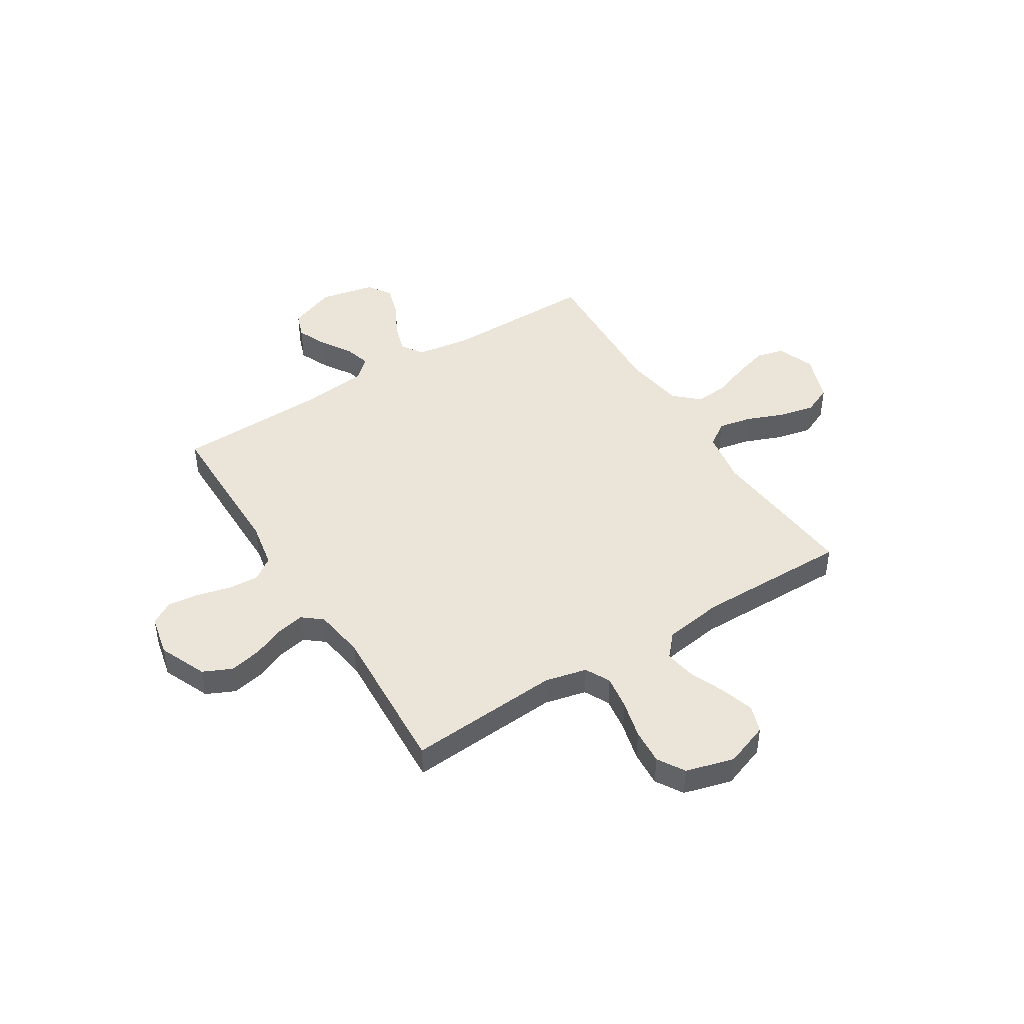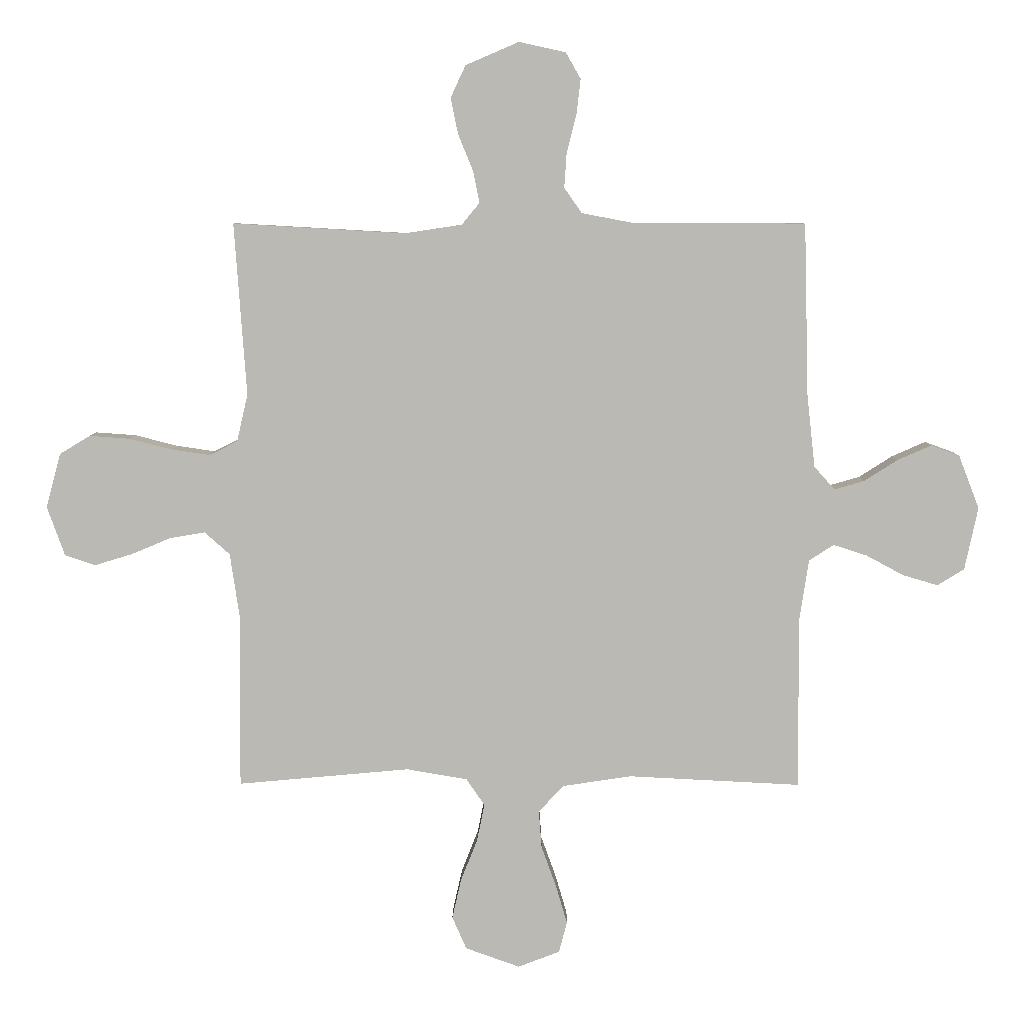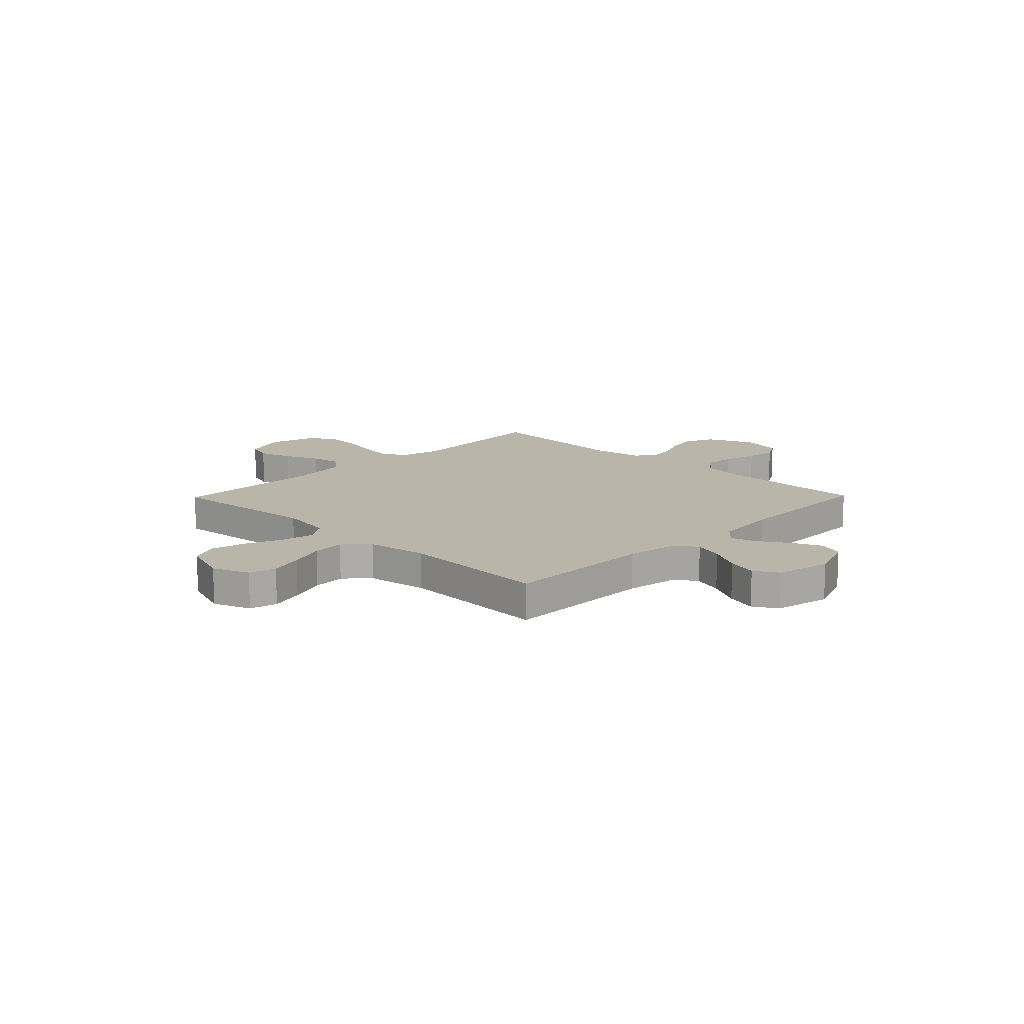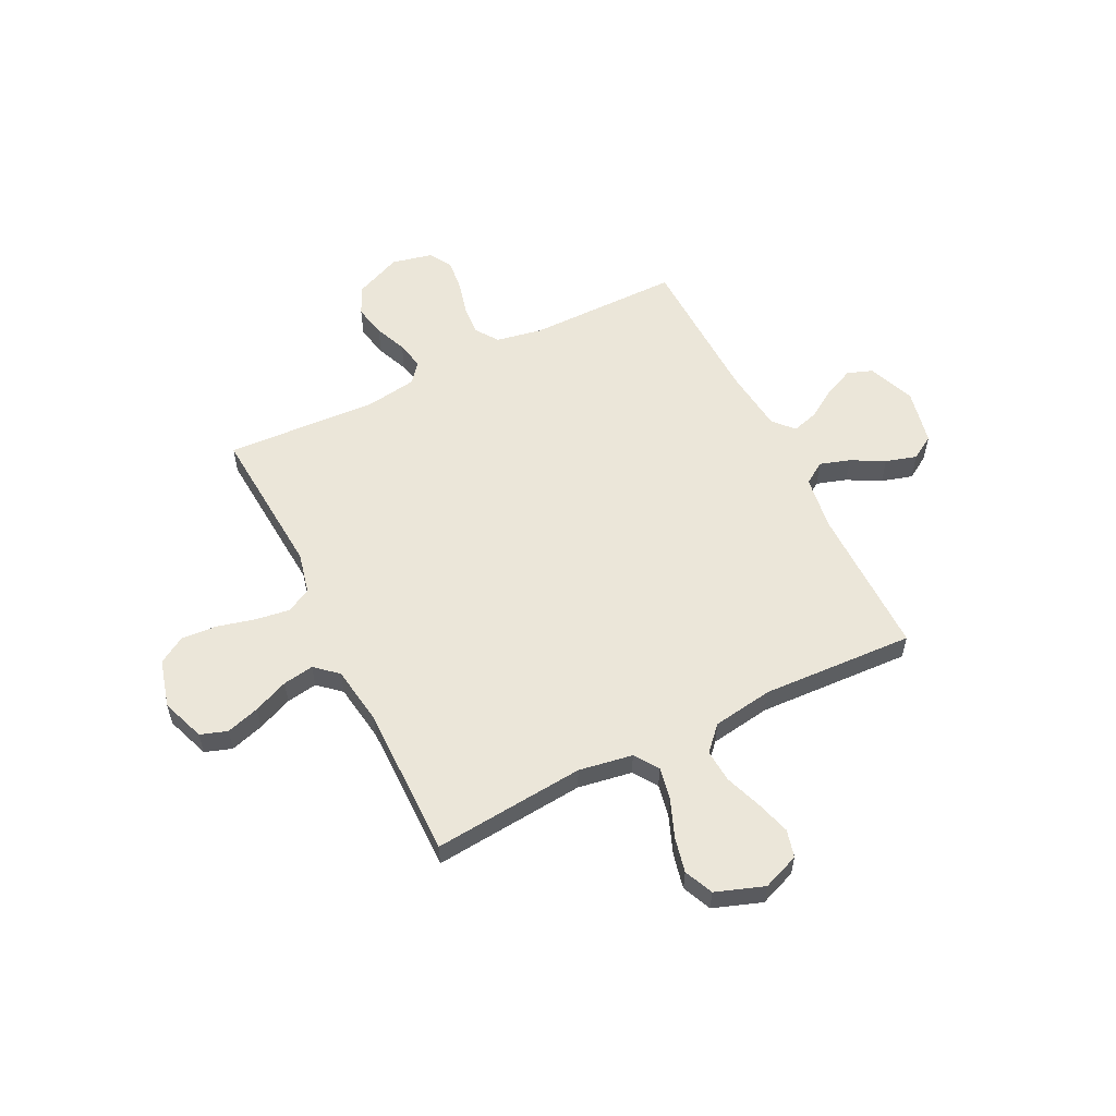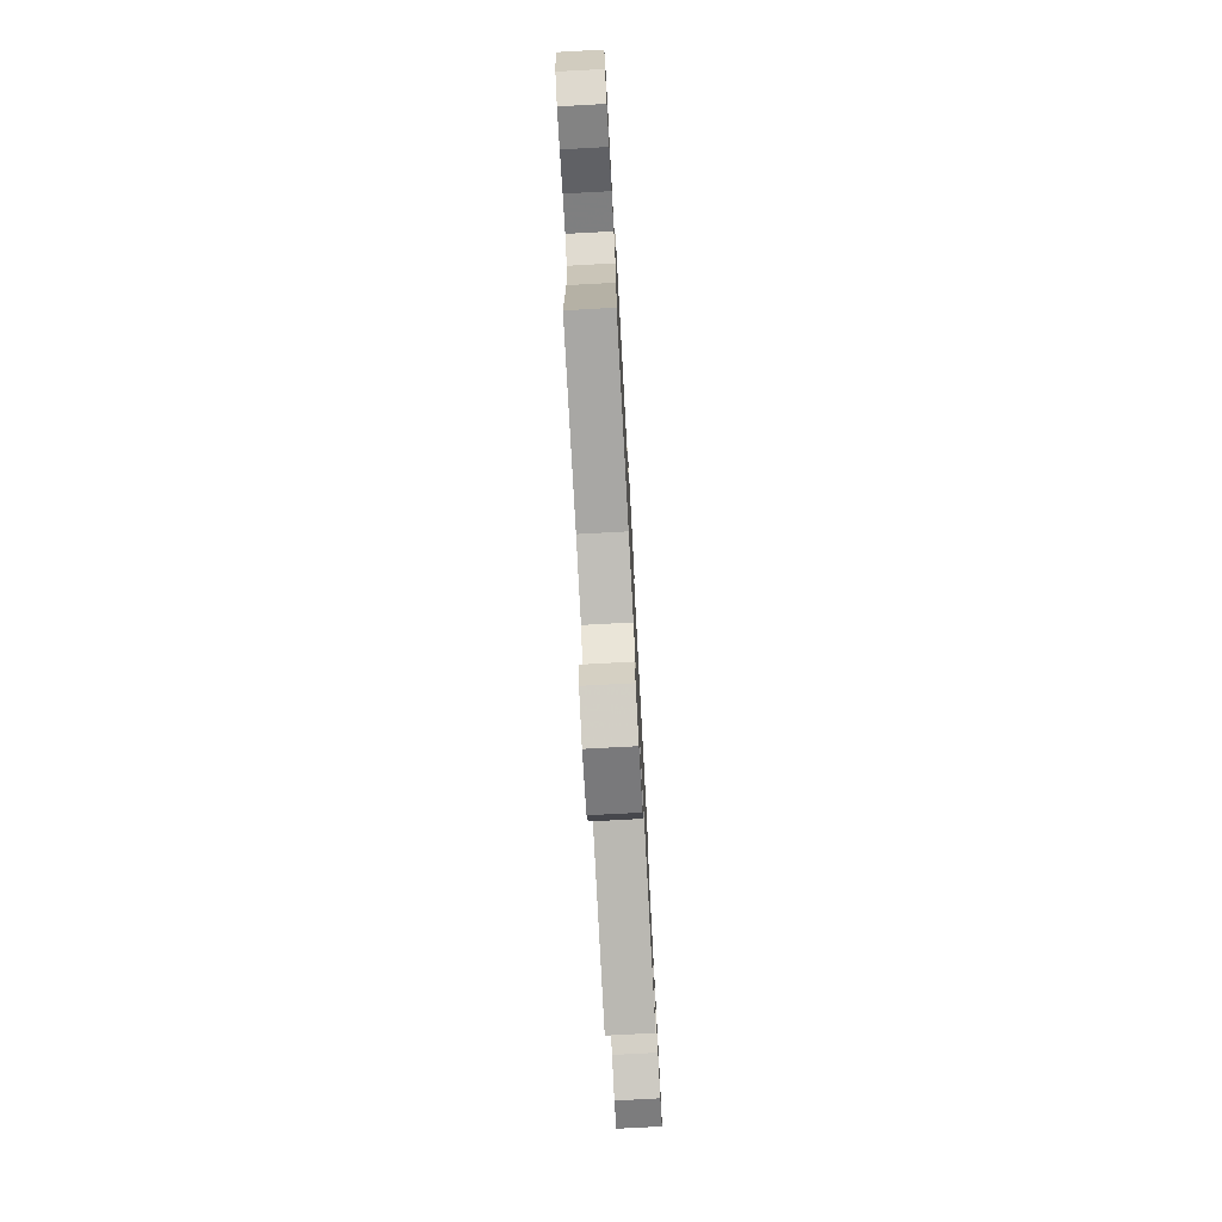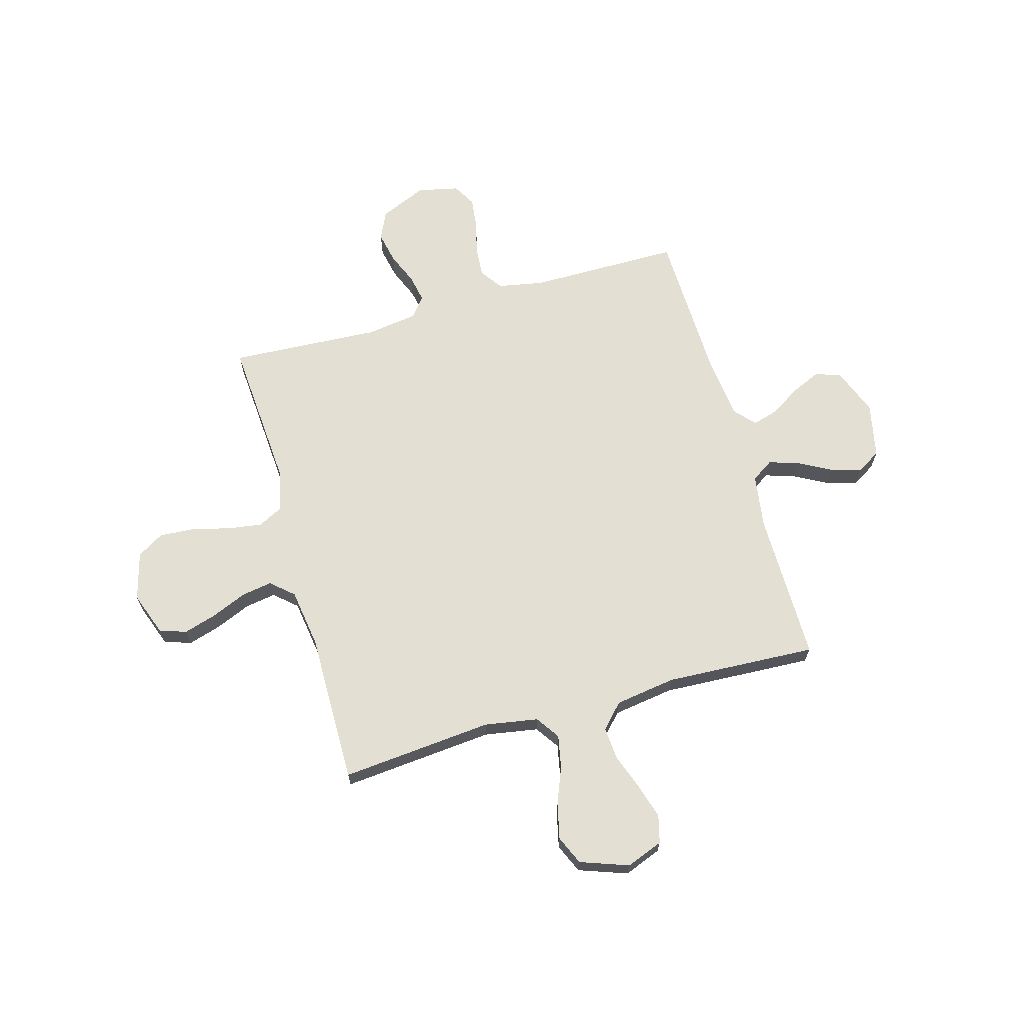
<metadata>
{"format":"obj","ext":"obj","renderer":"f3d","projection":"perspective","resolution":1024,"background":"white","views":[{"elev":45.3,"azim":57.9,"up":"+Y"},{"elev":6.8,"azim":-179.5,"up":"+Z"},{"elev":13.6,"azim":-135.7,"up":"+Y"},{"elev":56.9,"azim":153.5,"up":"+Y"},{"elev":-77.4,"azim":-86.9,"up":"+Z"},{"elev":66.8,"azim":164.2,"up":"+Y"}]}
</metadata>
<code>
v 0.5 0.07 -0.5
v 0.2 0.07 -0.473
v 0.094 0.07 -0.491
v 0.062 0.07 -0.538
v 0.075 0.07 -0.603
v 0.104 0.07 -0.676
v 0.12 0.07 -0.746
v 0.095 0.07 -0.803
v 0 0.07 -0.837
v -0.073 0.07 -0.809
v -0.087 0.07 -0.755
v -0.067 0.07 -0.687
v -0.041 0.07 -0.615
v -0.036 0.07 -0.55
v -0.08 0.07 -0.503
v -0.2 0.07 -0.485
v -0.5 0.07 -0.5
v -0.499 0.07 -0.2
v -0.515 0.07 -0.094
v -0.558 0.07 -0.066
v -0.617 0.07 -0.085
v -0.682 0.07 -0.12
v -0.743 0.07 -0.138
v -0.79 0.07 -0.109
v -0.813 0.07 0
v -0.777 0.07 0.093
v -0.727 0.07 0.111
v -0.668 0.07 0.085
v -0.61 0.07 0.048
v -0.558 0.07 0.033
v -0.522 0.07 0.073
v -0.508 0.07 0.2
v -0.5 0.07 0.5
v -0.2 0.07 0.501
v -0.11 0.07 0.518
v -0.079 0.07 0.562
v -0.083 0.07 0.622
v -0.1 0.07 0.689
v -0.107 0.07 0.75
v -0.081 0.07 0.795
v 0 0.07 0.813
v 0.093 0.07 0.773
v 0.119 0.07 0.717
v 0.106 0.07 0.654
v 0.08 0.07 0.591
v 0.069 0.07 0.536
v 0.1 0.07 0.498
v 0.2 0.07 0.483
v 0.5 0.07 0.5
v 0.479 0.07 0.2
v 0.498 0.07 0.118
v 0.547 0.07 0.093
v 0.614 0.07 0.103
v 0.689 0.07 0.122
v 0.759 0.07 0.127
v 0.812 0.07 0.095
v 0.838 0.07 0
v 0.807 0.07 -0.086
v 0.754 0.07 -0.104
v 0.688 0.07 -0.084
v 0.619 0.07 -0.055
v 0.558 0.07 -0.045
v 0.514 0.07 -0.084
v 0.497 0.07 -0.2
v 0.5 0 -0.5
v 0.2 0 -0.473
v 0.094 0 -0.491
v 0.062 0 -0.538
v 0.075 0 -0.603
v 0.104 0 -0.676
v 0.12 0 -0.746
v 0.095 0 -0.803
v 0 0 -0.837
v -0.073 0 -0.809
v -0.087 0 -0.755
v -0.067 0 -0.687
v -0.041 0 -0.615
v -0.036 0 -0.55
v -0.08 0 -0.503
v -0.2 0 -0.485
v -0.5 0 -0.5
v -0.499 0 -0.2
v -0.515 0 -0.094
v -0.558 0 -0.066
v -0.617 0 -0.085
v -0.682 0 -0.12
v -0.743 0 -0.138
v -0.79 0 -0.109
v -0.813 0 0
v -0.777 0 0.093
v -0.727 0 0.111
v -0.668 0 0.085
v -0.61 0 0.048
v -0.558 0 0.033
v -0.522 0 0.073
v -0.508 0 0.2
v -0.5 0 0.5
v -0.2 0 0.501
v -0.11 0 0.518
v -0.079 0 0.562
v -0.083 0 0.622
v -0.1 0 0.689
v -0.107 0 0.75
v -0.081 0 0.795
v 0 0 0.813
v 0.093 0 0.773
v 0.119 0 0.717
v 0.106 0 0.654
v 0.08 0 0.591
v 0.069 0 0.536
v 0.1 0 0.498
v 0.2 0 0.483
v 0.5 0 0.5
v 0.479 0 0.2
v 0.498 0 0.118
v 0.547 0 0.093
v 0.614 0 0.103
v 0.689 0 0.122
v 0.759 0 0.127
v 0.812 0 0.095
v 0.838 0 0
v 0.807 0 -0.086
v 0.754 0 -0.104
v 0.688 0 -0.084
v 0.619 0 -0.055
v 0.558 0 -0.045
v 0.514 0 -0.084
v 0.497 0 -0.2
f 58 59 60 61
f 56 57 58 61
f 56 61 62
f 53 54 55 56
f 52 53 56 62
f 51 52 62 63
f 48 49 50
f 47 48 50 51
f 42 43 44 45
f 42 45 46
f 41 42 46
f 40 41 46
f 37 38 39 40
f 36 37 40 46
f 35 36 46 47
f 32 33 34
f 31 32 34 35
f 30 31 35 47
f 26 27 28 29
f 26 29 30
f 25 26 30
f 24 25 30
f 21 22 23 24
f 20 21 24 30
f 19 20 30 47
f 16 17 18
f 15 16 18 19
f 10 11 12 13
f 8 9 10 13
f 8 13 14
f 5 6 7 8
f 4 5 8 14
f 3 4 14 15
f 64 1 2
f 47 51 63 64
f 15 19 47 64
f 2 3 15 64
f 125 124 123 122
f 125 122 121 120
f 126 125 120
f 120 119 118 117
f 126 120 117 116
f 127 126 116 115
f 114 113 112
f 115 114 112 111
f 109 108 107 106
f 110 109 106
f 110 106 105
f 110 105 104
f 104 103 102 101
f 110 104 101 100
f 111 110 100 99
f 98 97 96
f 99 98 96 95
f 111 99 95 94
f 93 92 91 90
f 94 93 90
f 94 90 89
f 94 89 88
f 88 87 86 85
f 94 88 85 84
f 111 94 84 83
f 82 81 80
f 83 82 80 79
f 77 76 75 74
f 77 74 73 72
f 78 77 72
f 72 71 70 69
f 78 72 69 68
f 79 78 68 67
f 66 65 128
f 128 127 115 111
f 128 111 83 79
f 128 79 67 66
f 1 65 66 2
f 2 66 67 3
f 3 67 68 4
f 4 68 69 5
f 5 69 70 6
f 6 70 71 7
f 7 71 72 8
f 8 72 73 9
f 9 73 74 10
f 10 74 75 11
f 11 75 76 12
f 12 76 77 13
f 13 77 78 14
f 14 78 79 15
f 15 79 80 16
f 16 80 81 17
f 17 81 82 18
f 18 82 83 19
f 19 83 84 20
f 20 84 85 21
f 21 85 86 22
f 22 86 87 23
f 23 87 88 24
f 24 88 89 25
f 25 89 90 26
f 26 90 91 27
f 27 91 92 28
f 28 92 93 29
f 29 93 94 30
f 30 94 95 31
f 31 95 96 32
f 32 96 97 33
f 33 97 98 34
f 34 98 99 35
f 35 99 100 36
f 36 100 101 37
f 37 101 102 38
f 38 102 103 39
f 39 103 104 40
f 40 104 105 41
f 41 105 106 42
f 42 106 107 43
f 43 107 108 44
f 44 108 109 45
f 45 109 110 46
f 46 110 111 47
f 47 111 112 48
f 48 112 113 49
f 49 113 114 50
f 50 114 115 51
f 51 115 116 52
f 52 116 117 53
f 53 117 118 54
f 54 118 119 55
f 55 119 120 56
f 56 120 121 57
f 57 121 122 58
f 58 122 123 59
f 59 123 124 60
f 60 124 125 61
f 61 125 126 62
f 62 126 127 63
f 63 127 128 64
f 64 128 65 1

</code>
